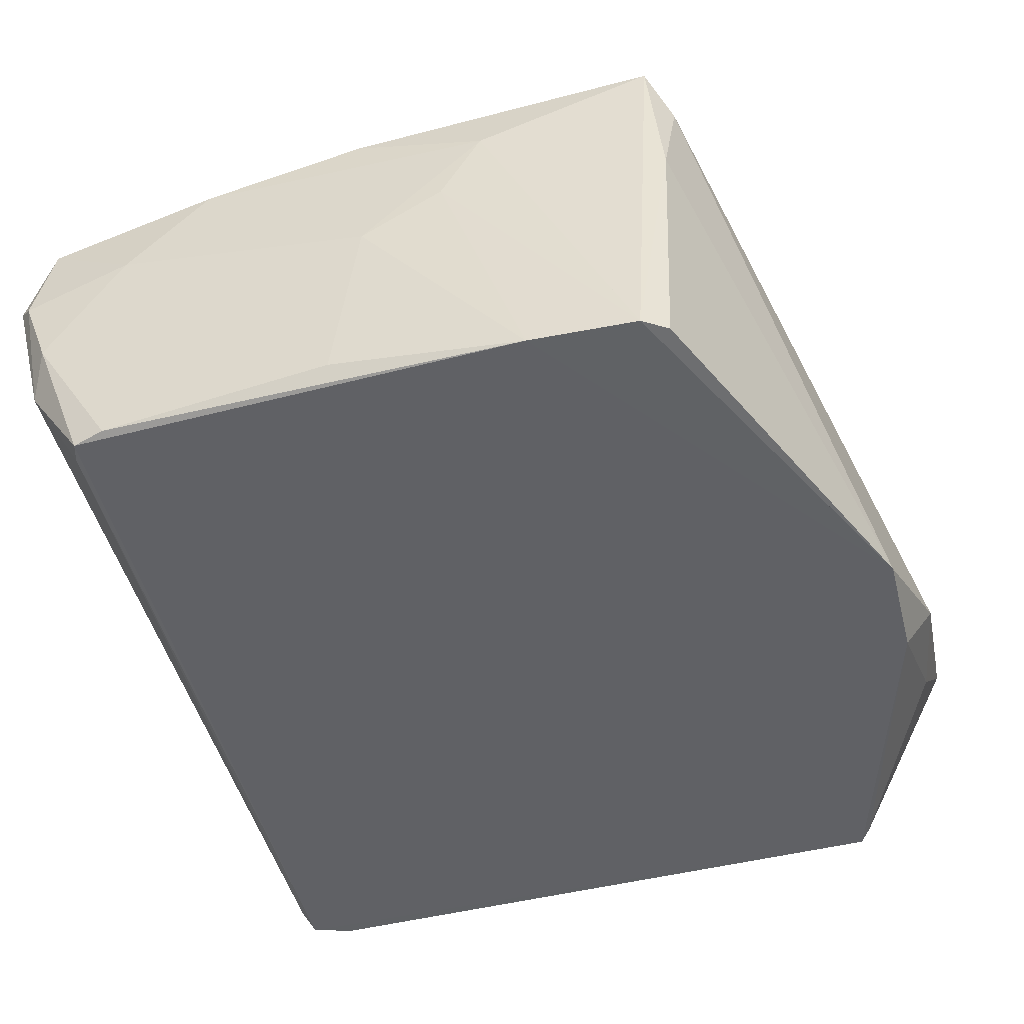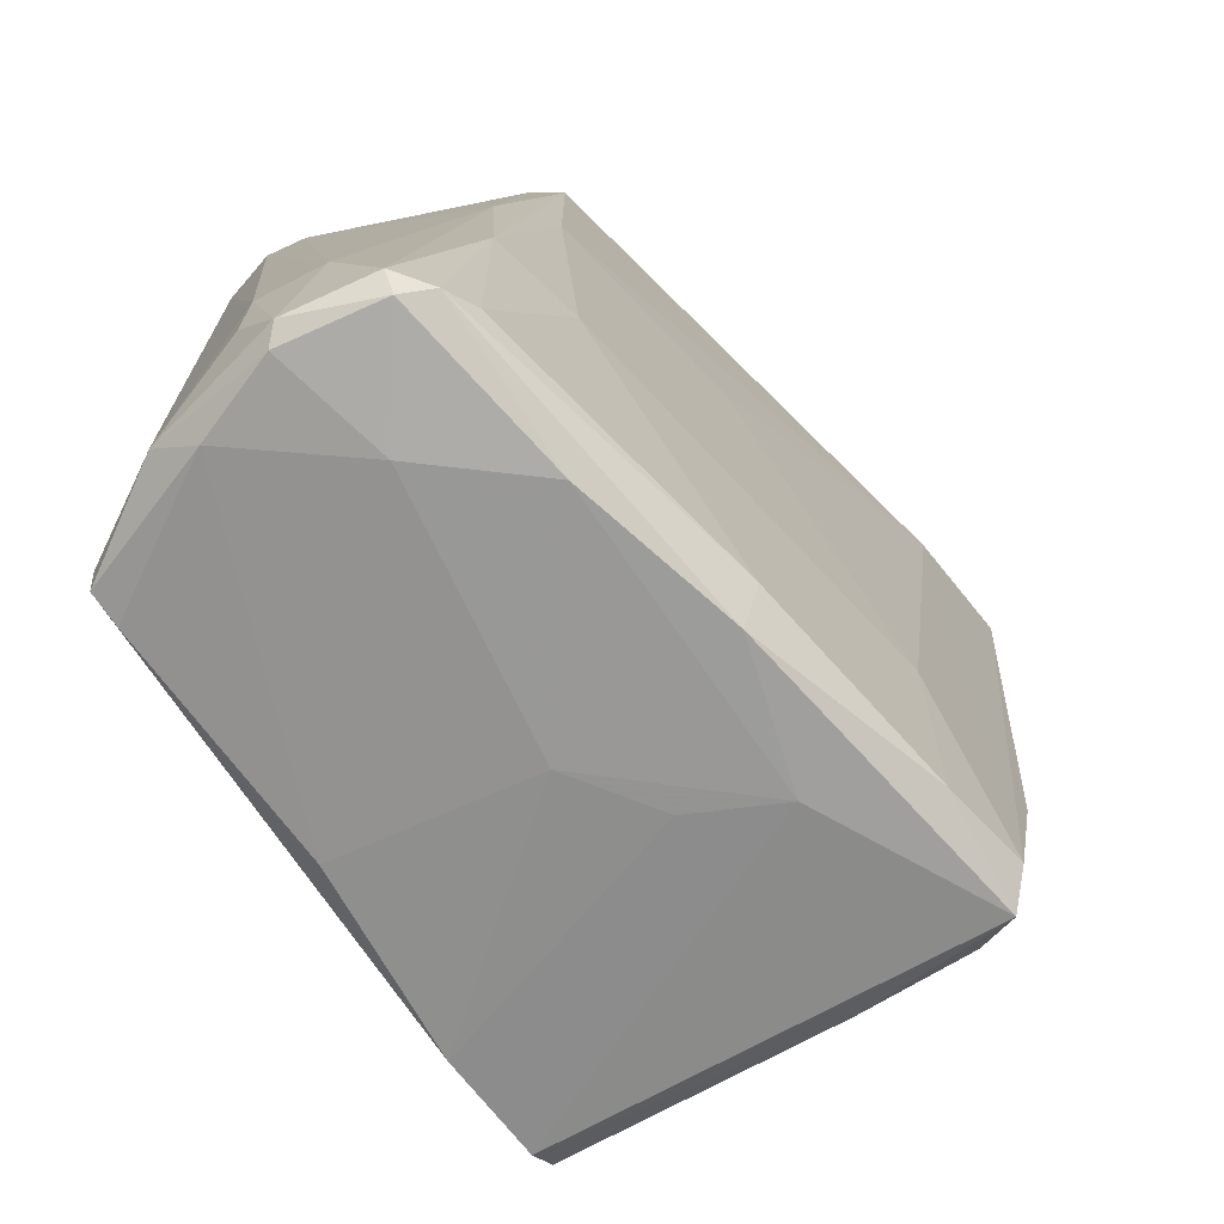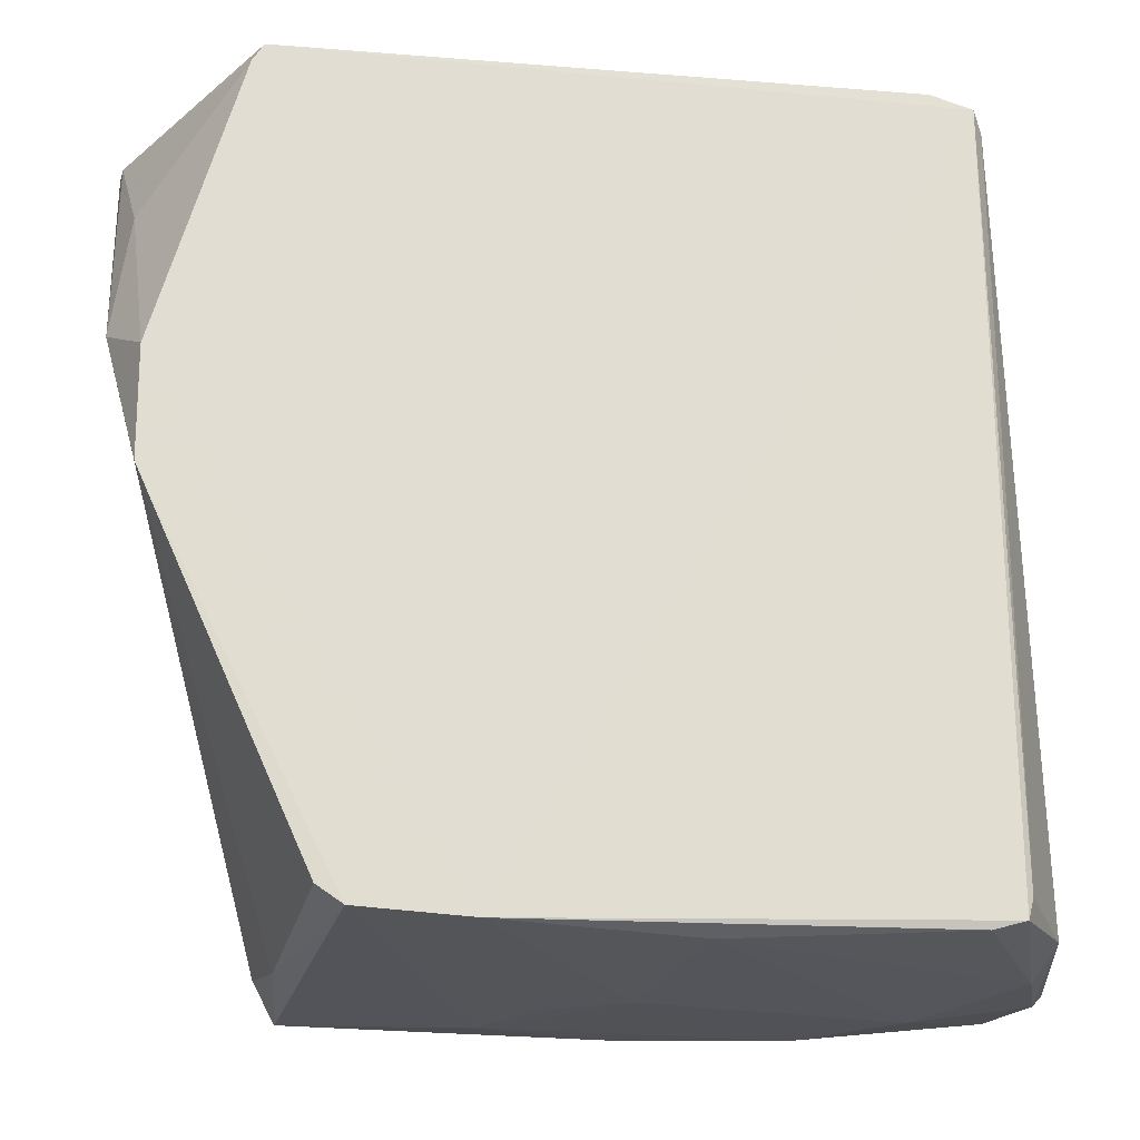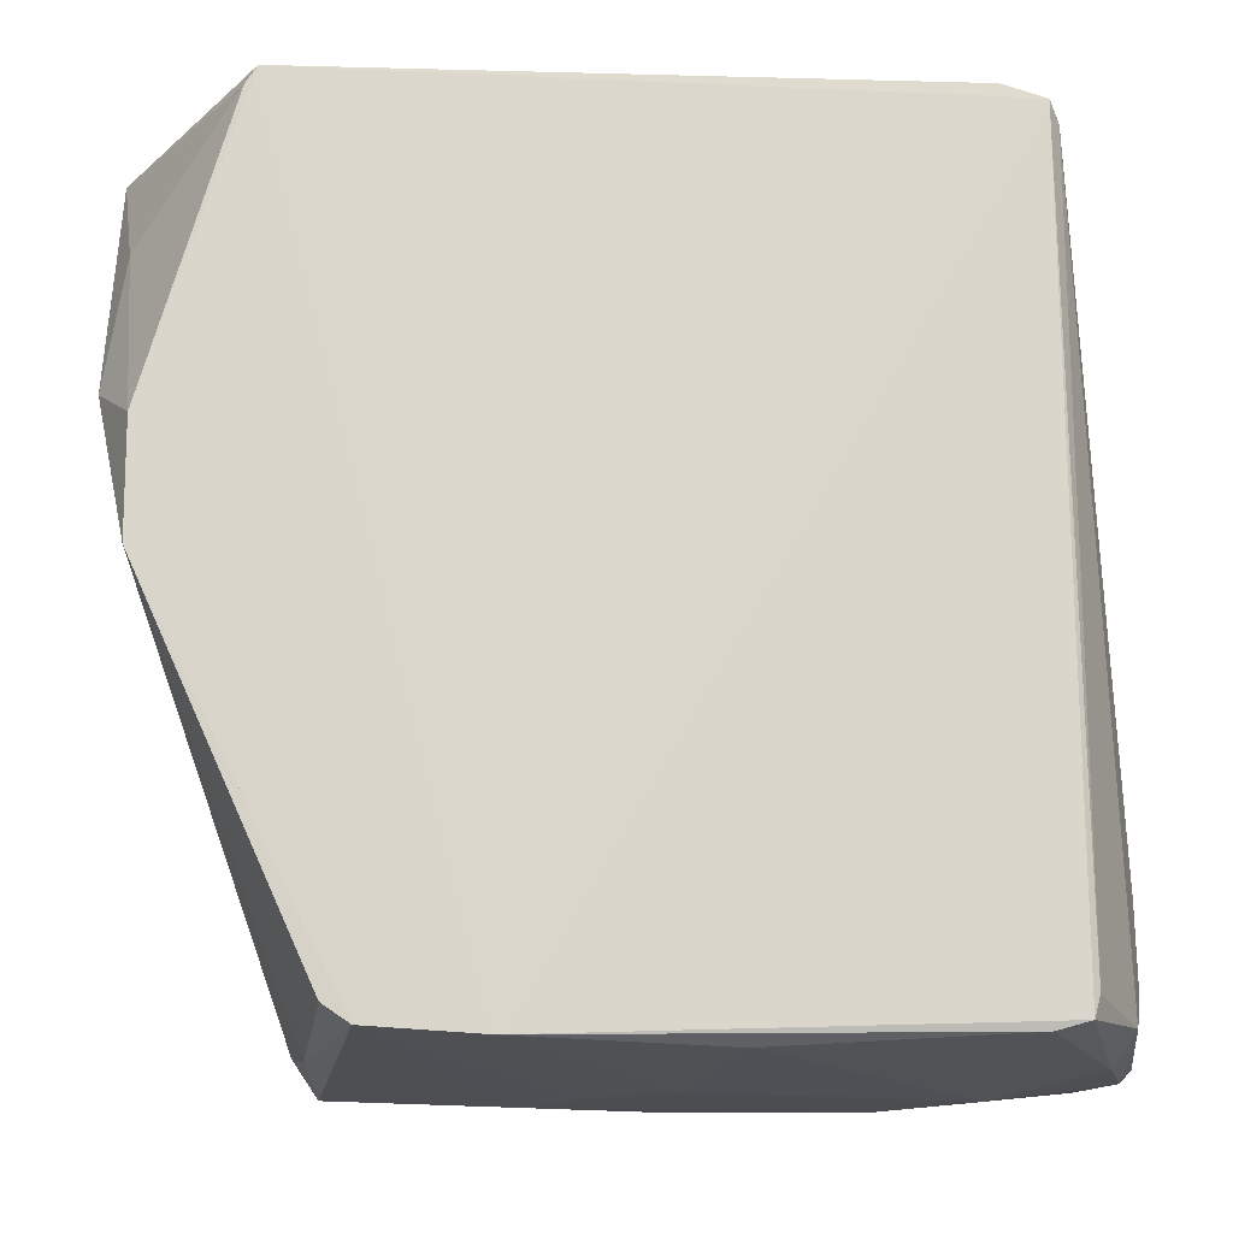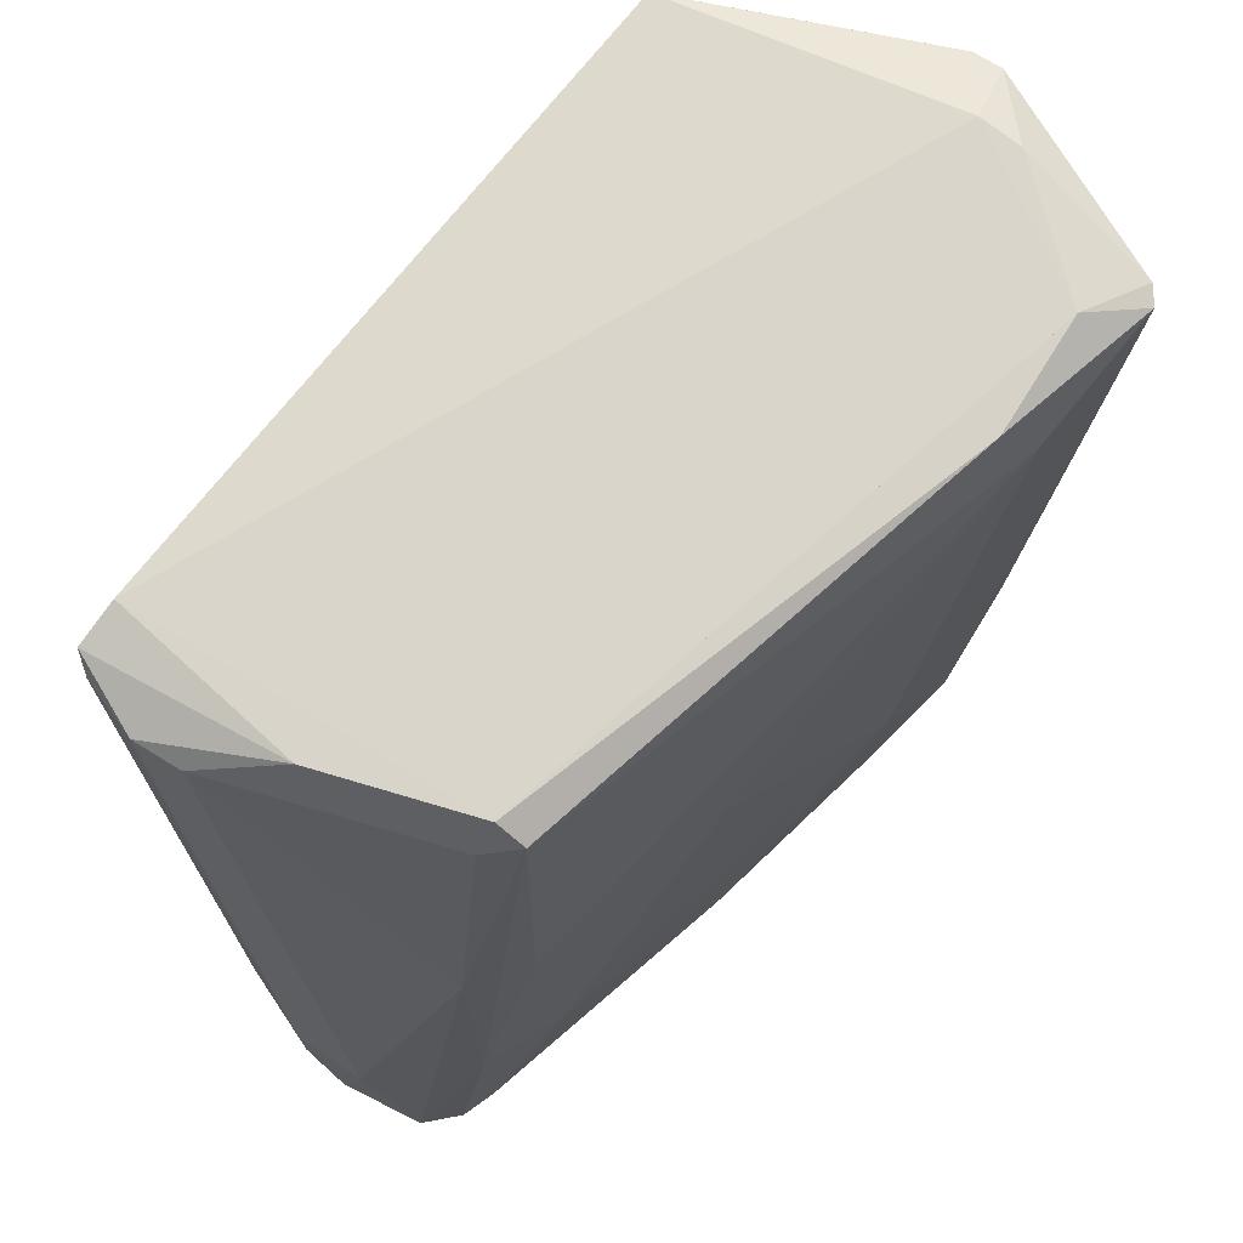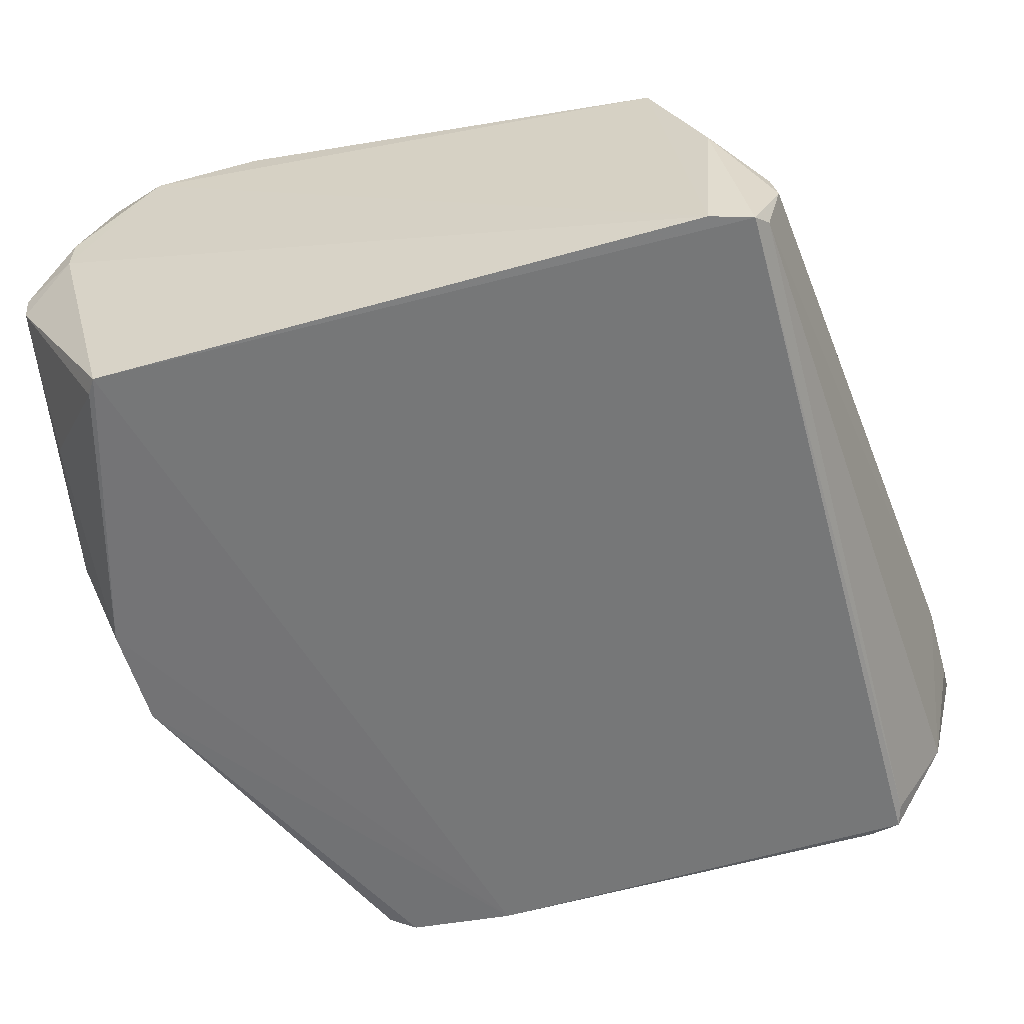
<metadata>
{"format":"obj","ext":"obj","renderer":"f3d","projection":"perspective","resolution":1024,"background":"white","views":[{"elev":-49.3,"azim":14.1,"up":"+Z"},{"elev":-68.7,"azim":-56.1,"up":"+Y"},{"elev":-21.3,"azim":170.1,"up":"+Y"},{"elev":-15.7,"azim":174.5,"up":"+Y"},{"elev":74.3,"azim":-51.7,"up":"+Y"},{"elev":-56.8,"azim":-164.8,"up":"+Z"}]}
</metadata>
<code>
o object0
v -258.3 -275.7 661.6
v -287.9 -372.9 713.2
v -255.6 -258.5 682.4
v -272.8 -258.9 644.8
v -260.5 -319.5 645
v -374.5 -303 694.8
v -336.8 -305.4 706.3
v -378.7 -259.5 661.7
v -264.1 -254.5 684.5
v -318.7 -380.1 684.5
v -277.4 -348.4 709.3
v -335.4 -378.2 646.8
v -385.4 -377.9 692.8
v -358.5 -380.3 697.1
v -279.6 -344.2 713.3
v -331.2 -380.2 676.1
v -376 -374.8 644.2
v -281.4 -373.4 703.1
v -274.4 -256.4 644.5
v -367 -301.4 700.3
v -256.4 -263.4 684.5
v -390.1 -376.3 680.3
v -375.5 -256.3 644.5
v -362.6 -254.6 692.9
v -371.1 -376.1 644.7
v -388.8 -356.6 684.4
v -382.8 -375.3 696.9
v -366.1 -259.8 692.7
v -276.7 -254.4 707.6
v -312.4 -380.2 697.1
v -268.8 -259.2 713.6
v -389.9 -367.7 674.1
v -335.1 -374.3 706.7
v -289.1 -376.5 644.5
v -264.1 -254.5 690.8
v -257.3 -290.8 670.1
v -377.8 -372.4 698.6
v -283.2 -375.8 686.6
v -371.1 -380.3 682.4
v -377.7 -339.7 698.6
v -389.7 -355 674.1
v -285.3 -373.8 644.8
v -293.7 -255 709.4
v -371 -254.6 672
v -304.9 -347.3 712.2
v -288.5 -264.8 712.7
v -377 -371.6 644.9
v -362.4 -257 697
v -385.4 -373.7 659.5
v -285.1 -378.2 709.7
v -388 -378.3 678.2
v -305.7 -377.5 643.9
v -333.3 -380 703.3
v -365.2 -345.6 702.5
v -377.3 -258.8 646.8
v -266.5 -258.9 711.6
v -387.6 -373.8 692.9
v -260.3 -302.8 644.9
v -379.6 -258.6 655.1
v -255.9 -258.8 678.2
v -302.2 -375.3 711.3
v -255.6 -296.4 657.2
v -369.1 -254.4 644.6
v -383.5 -378 665.7
f 54 40 37
f 9 19 63
f 9 35 3
f 2 31 46
f 63 19 23
f 19 52 23
f 52 17 23
f 46 48 20
f 2 46 45
f 5 62 18
f 11 50 18
f 62 11 18
f 46 31 43
f 48 46 43
f 24 48 43
f 57 6 26
f 45 54 33
f 27 53 33
f 59 26 8
f 26 6 8
f 3 35 56
f 5 42 34
f 52 5 34
f 10 52 34
f 35 9 29
f 9 63 29
f 63 24 29
f 43 31 29
f 24 43 29
f 56 35 29
f 31 56 29
f 62 5 58
f 52 19 58
f 5 52 58
f 62 58 1
f 62 3 21
f 3 56 21
f 56 11 21
f 46 20 7
f 20 54 7
f 54 45 7
f 45 46 7
f 57 27 40
f 20 48 40
f 54 20 40
f 48 6 40
f 6 57 40
f 27 57 13
f 51 39 13
f 59 23 55
f 49 17 64
f 39 51 64
f 51 49 64
f 12 39 64
f 31 2 15
f 2 50 15
f 50 11 15
f 56 31 15
f 11 56 15
f 49 32 41
f 26 59 41
f 59 55 41
f 55 49 41
f 48 24 28
f 6 48 28
f 24 8 28
f 8 6 28
f 42 5 38
f 18 50 38
f 5 18 38
f 34 42 38
f 50 34 38
f 52 10 16
f 39 12 16
f 12 52 16
f 19 9 60
f 9 3 60
f 3 62 60
f 62 1 60
f 50 53 30
f 34 50 30
f 10 34 30
f 16 10 30
f 11 62 36
f 62 21 36
f 21 11 36
f 23 17 47
f 17 49 47
f 55 23 47
f 49 55 47
f 24 63 44
f 63 23 44
f 23 59 44
f 59 8 44
f 8 24 44
f 53 27 14
f 27 13 14
f 13 39 14
f 39 16 14
f 30 53 14
f 16 30 14
f 32 49 22
f 57 26 22
f 49 51 22
f 13 57 22
f 51 13 22
f 41 32 22
f 26 41 22
f 17 52 25
f 52 12 25
f 64 17 25
f 12 64 25
f 50 2 61
f 2 45 61
f 53 50 61
f 45 33 61
f 33 53 61
f 58 19 4
f 1 58 4
f 19 60 4
f 60 1 4
f 33 54 37
f 27 33 37
f 40 27 37
o object1
v -275 -257.3 642.4
v -364.7 -311.2 601.5
v -331.6 -256.5 606.5
v -366.5 -261 605
v -370.5 -286.1 607.1
v -374.5 -259.2 634.1
v -270.7 -373.9 617.3
v -280.4 -255.9 642.9
v -338.1 -256.5 604.3
v -368.8 -254.4 638.4
v -259.8 -350 619.5
v -259.8 -343.5 619.5
v -362.5 -376 615.4
v -364.3 -373.5 607.1
v -275 -260.9 634.7
v -371 -376.1 642.7
v -259.8 -319.4 642.6
v -361.9 -373.1 603.1
v -355.5 -269.6 599.9
v -367.8 -307 603.2
v -370.5 -279.9 607.1
v -360.4 -376 613.3
v -368.3 -271.6 603
v -348.9 -373.9 602.1
v -277.2 -376.1 615.1
v -277.2 -256.5 634.7
v -285.1 -373.7 642.6
v -287.2 -375.8 642.5
v -292.4 -369.6 610.8
v -364.2 -371.4 605
v -260.4 -306.9 642.4
v -262.9 -327.6 642.3
v -344.6 -258.7 602.1
v -375.5 -374.4 642.8
v -346.8 -369.6 602.1
v -346.8 -256.5 602.1
v -268.5 -330.4 617.3
v -359.8 -258.7 599.9
v -364.2 -257.1 605.1
v -370.6 -256.8 623.7
v -375.3 -256.4 642.7
v -314.2 -265.2 610.8
v -368.9 -254.4 642.7
f 14 22 13
f 25 24 29
f 11 25 29
f 42 26 37
f 24 25 22
f 18 24 22
f 41 34 8
f 1 26 8
f 24 38 19
f 1 8 31
f 8 17 31
f 28 34 16
f 25 28 16
f 22 25 16
f 28 25 7
f 25 11 7
f 36 38 39
f 10 36 39
f 20 18 30
f 17 11 12
f 11 29 12
f 29 37 12
f 31 17 12
f 38 36 33
f 37 29 33
f 19 38 33
f 29 19 33
f 34 41 6
f 21 34 6
f 21 6 23
f 34 28 27
f 8 34 27
f 17 8 27
f 28 7 27
f 7 11 27
f 26 42 3
f 8 26 3
f 10 8 3
f 26 1 15
f 37 26 15
f 1 31 15
f 12 37 15
f 31 12 15
f 29 24 35
f 24 19 35
f 19 29 35
f 38 24 2
f 24 18 2
f 18 20 2
f 23 38 2
f 20 23 2
f 41 8 43
f 8 10 43
f 10 41 43
f 34 21 5
f 30 34 5
f 20 30 5
f 23 20 5
f 21 23 5
f 11 17 32
f 27 11 32
f 17 27 32
f 39 38 4
f 23 6 4
f 38 23 4
f 41 10 40
f 10 39 40
f 6 41 40
f 39 4 40
f 4 6 40
f 18 22 14
f 34 30 14
f 30 18 14
f 42 37 9
f 36 10 9
f 33 36 9
f 37 33 9
f 3 42 9
f 10 3 9
f 16 34 13
f 22 16 13
f 34 14 13

</code>
